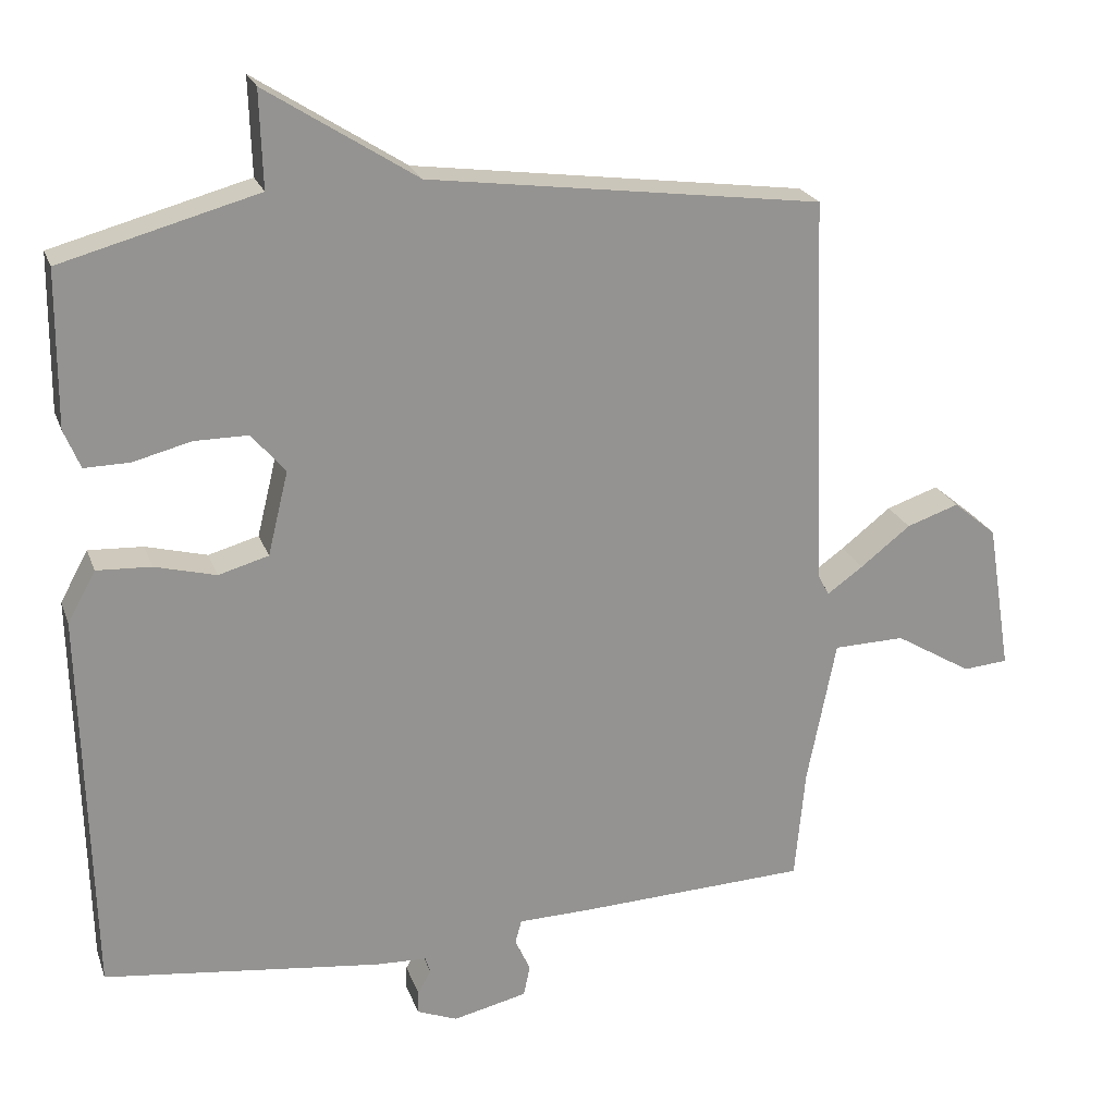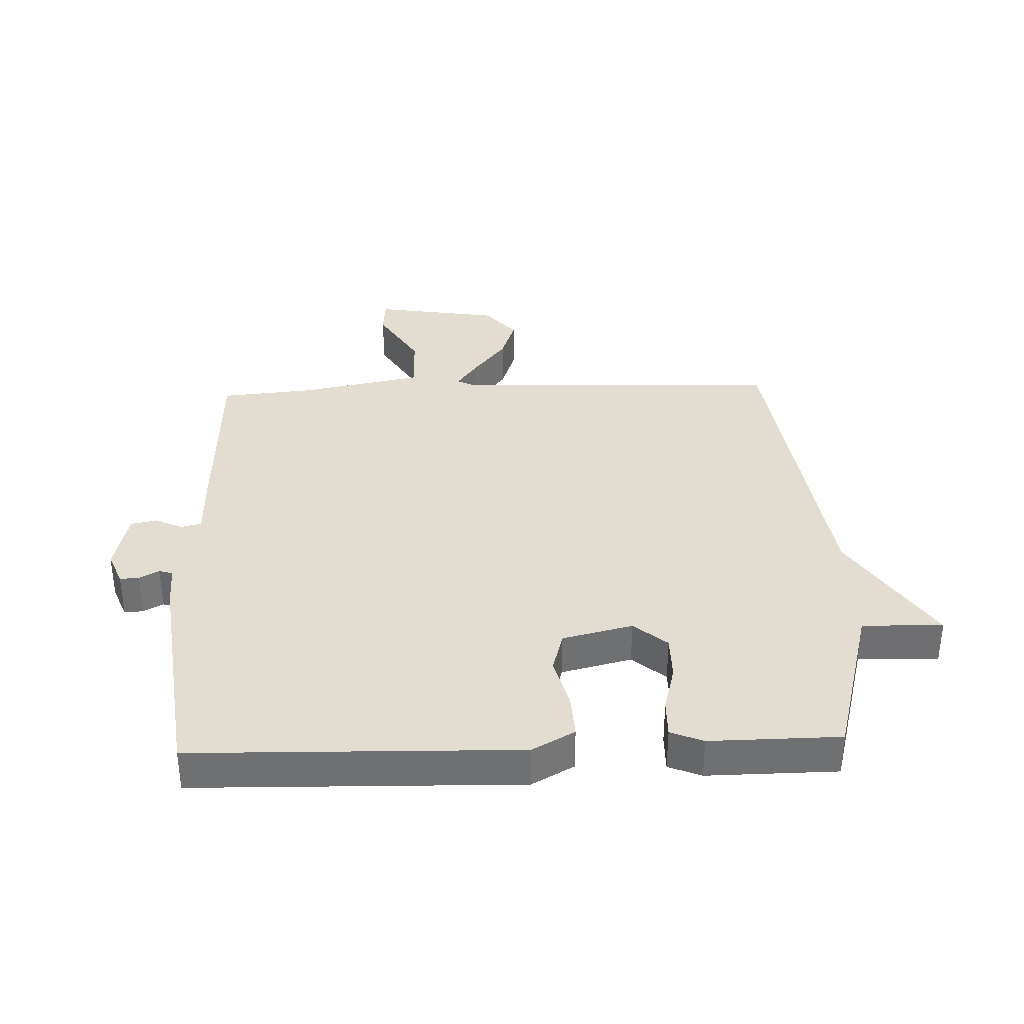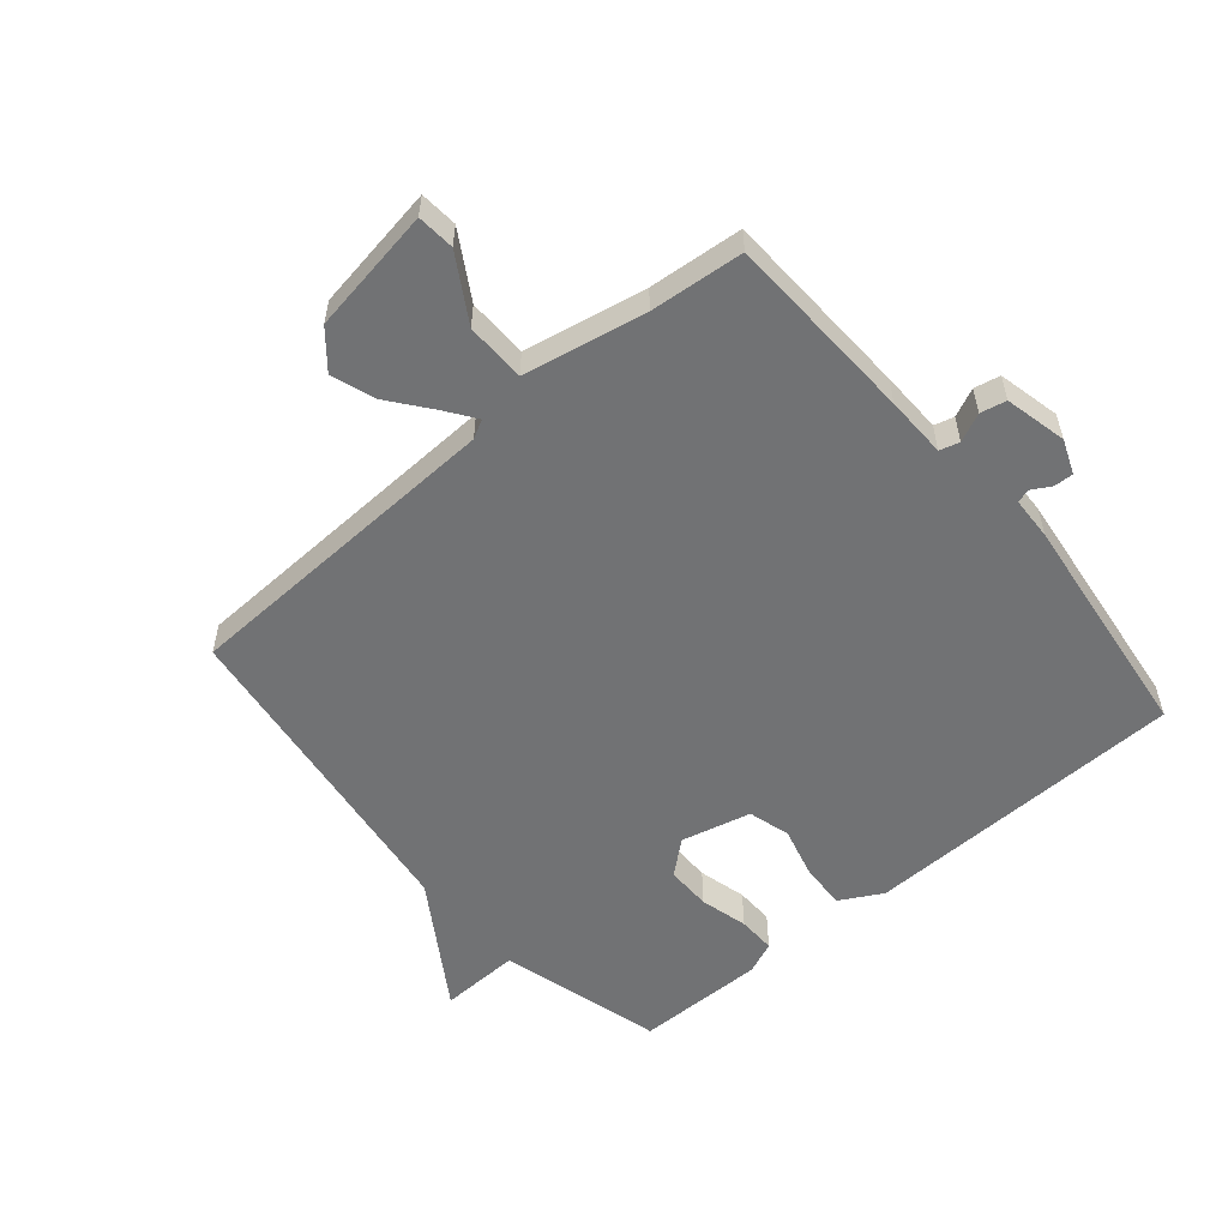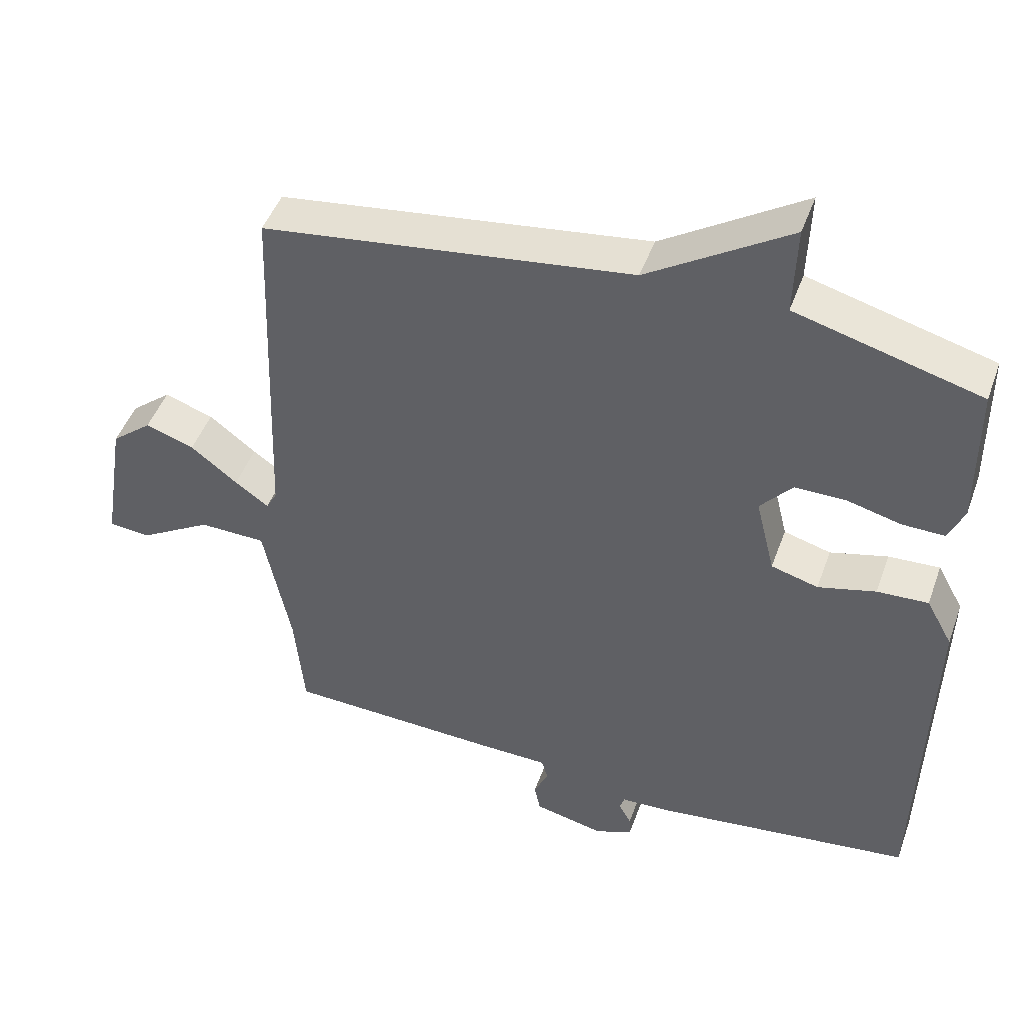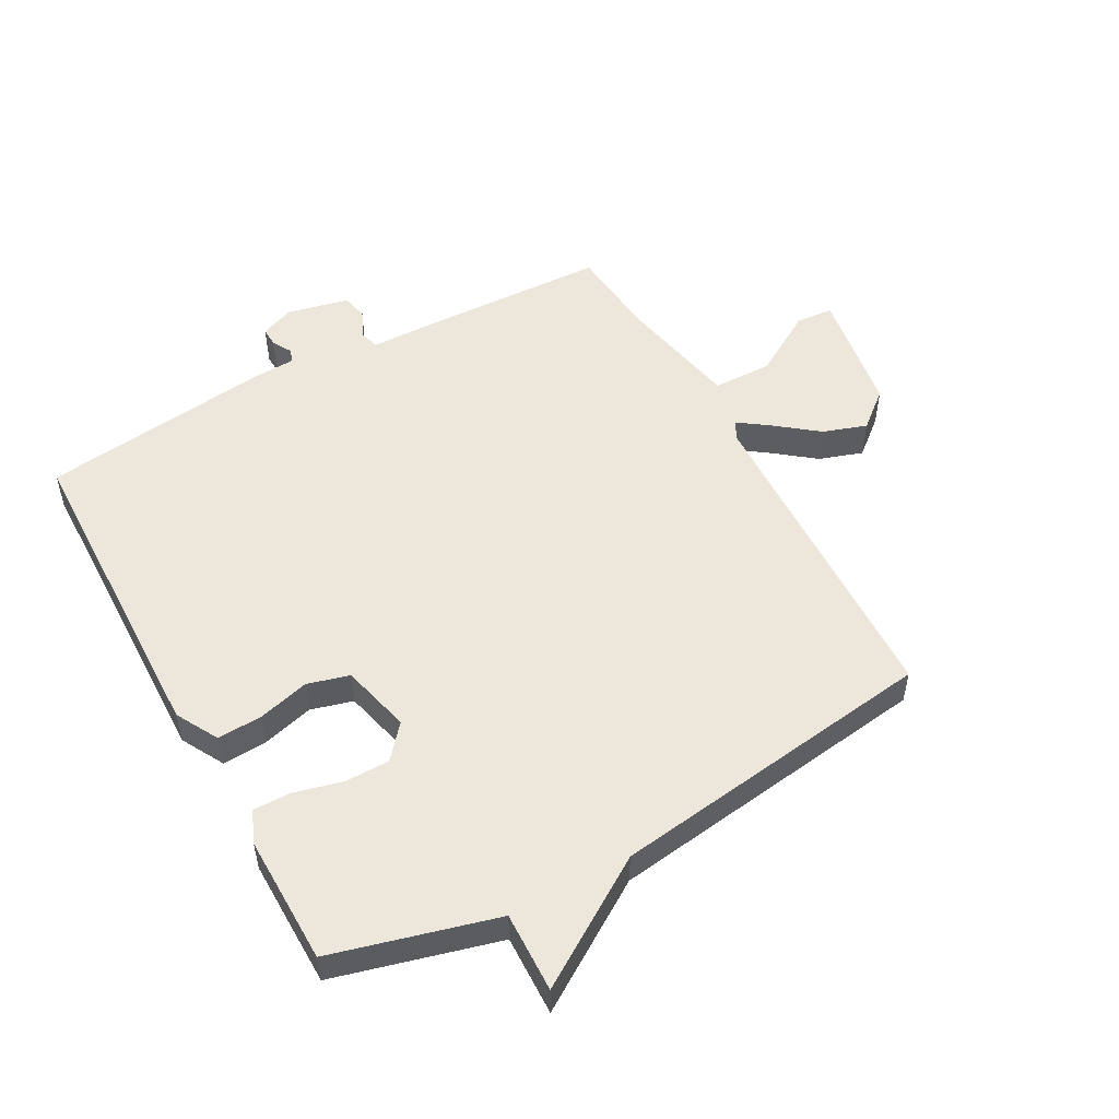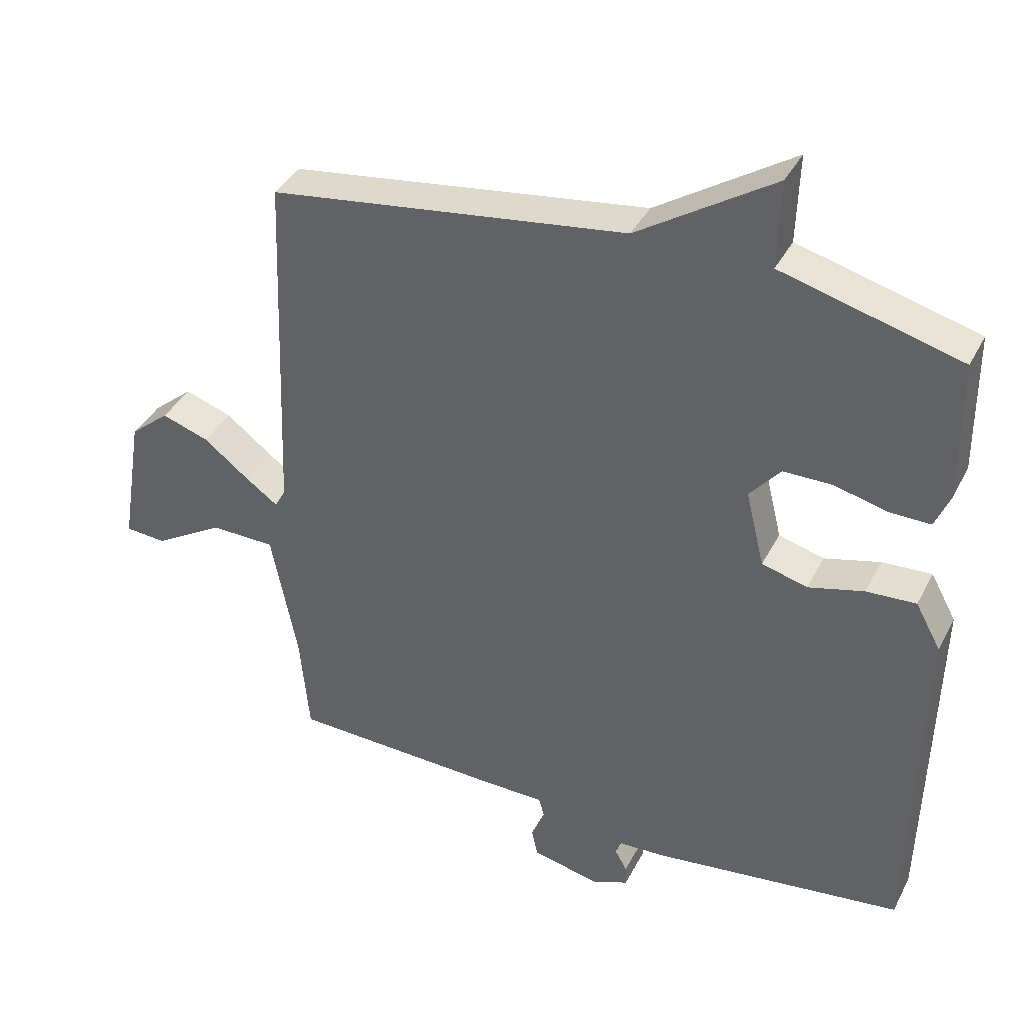
<metadata>
{"format":"obj","ext":"obj","renderer":"f3d","projection":"perspective","resolution":1024,"background":"white","views":[{"elev":22.9,"azim":-16.9,"up":"+Z"},{"elev":35.3,"azim":-92.1,"up":"+Y"},{"elev":-55.5,"azim":130.4,"up":"+Y"},{"elev":47.0,"azim":-160.6,"up":"+Z"},{"elev":52.2,"azim":-28.9,"up":"+Y"},{"elev":38.2,"azim":-155.1,"up":"+Z"}]}
</metadata>
<code>
v -0.5 0.07 -0.5
v -0.512 0.07 0.027
v -0.474 0.07 0.096
v -0.4 0.07 0.092
v -0.317 0.07 0.07
v -0.249 0.07 0.089
v -0.221 0.07 0.203
v -0.267 0.07 0.257
v -0.34 0.07 0.257
v -0.418 0.07 0.237
v -0.48 0.07 0.236
v -0.502 0.07 0.289
v -0.5 0.07 0.5
v -0.234 0.07 0.572
v -0.238 0.07 0.703
v -0.034 0.07 0.572
v 0.5 0.07 0.5
v 0.52 0.07 -0.035
v 0.536 0.07 -0.065
v 0.585 0.07 -0.03
v 0.653 0.07 0.023
v 0.724 0.07 0.047
v 0.783 0.07 -0.002
v 0.816 0.07 -0.206
v 0.755 0.07 -0.211
v 0.65 0.07 -0.148
v 0.553 0.07 -0.15
v 0.514 0.07 -0.348
v 0.5 0.07 -0.5
v 0.188 0.07 -0.512
v 0.088 0.07 -0.514
v 0.079 0.07 -0.546
v 0.1 0.07 -0.592
v 0.091 0.07 -0.634
v -0.01 0.07 -0.657
v -0.065 0.07 -0.635
v -0.064 0.07 -0.604
v -0.046 0.07 -0.572
v -0.053 0.07 -0.55
v -0.123 0.07 -0.547
v -0.5 0 -0.5
v -0.512 0 0.027
v -0.474 0 0.096
v -0.4 0 0.092
v -0.317 0 0.07
v -0.249 0 0.089
v -0.221 0 0.203
v -0.267 0 0.257
v -0.34 0 0.257
v -0.418 0 0.237
v -0.48 0 0.236
v -0.502 0 0.289
v -0.5 0 0.5
v -0.234 0 0.572
v -0.238 0 0.703
v -0.034 0 0.572
v 0.5 0 0.5
v 0.52 0 -0.035
v 0.536 0 -0.065
v 0.585 0 -0.03
v 0.653 0 0.023
v 0.724 0 0.047
v 0.783 0 -0.002
v 0.816 0 -0.206
v 0.755 0 -0.211
v 0.65 0 -0.148
v 0.553 0 -0.15
v 0.514 0 -0.348
v 0.5 0 -0.5
v 0.188 0 -0.512
v 0.088 0 -0.514
v 0.079 0 -0.546
v 0.1 0 -0.592
v 0.091 0 -0.634
v -0.01 0 -0.657
v -0.065 0 -0.635
v -0.064 0 -0.604
v -0.046 0 -0.572
v -0.053 0 -0.55
v -0.123 0 -0.547
f 3 4 5
f 2 3 5
f 1 2 5
f 40 1 5
f 39 40 5
f 36 37 38
f 35 36 38
f 34 35 38
f 33 34 38
f 32 33 38
f 31 32 38 39
f 28 29 30 31
f 39 5 6
f 31 39 6
f 28 31 6
f 27 28 6
f 24 25 26
f 23 24 26
f 22 23 26
f 21 22 26
f 20 21 26
f 19 20 26 27
f 27 6 7
f 19 27 7
f 18 19 7
f 18 7 8
f 17 18 8
f 16 17 8
f 14 15 16
f 13 14 16
f 12 13 16
f 11 12 16
f 10 11 16
f 9 10 16
f 8 9 16
f 45 44 43
f 45 43 42
f 45 42 41
f 45 41 80
f 45 80 79
f 78 77 76
f 78 76 75
f 78 75 74
f 78 74 73
f 78 73 72
f 79 78 72 71
f 71 70 69 68
f 46 45 79
f 46 79 71
f 46 71 68
f 46 68 67
f 66 65 64
f 66 64 63
f 66 63 62
f 66 62 61
f 66 61 60
f 67 66 60 59
f 47 46 67
f 47 67 59
f 47 59 58
f 48 47 58
f 48 58 57
f 48 57 56
f 56 55 54
f 56 54 53
f 56 53 52
f 56 52 51
f 56 51 50
f 56 50 49
f 56 49 48
f 1 41 42 2
f 2 42 43 3
f 3 43 44 4
f 4 44 45 5
f 5 45 46 6
f 6 46 47 7
f 7 47 48 8
f 8 48 49 9
f 9 49 50 10
f 10 50 51 11
f 11 51 52 12
f 12 52 53 13
f 13 53 54 14
f 14 54 55 15
f 15 55 56 16
f 16 56 57 17
f 17 57 58 18
f 18 58 59 19
f 19 59 60 20
f 20 60 61 21
f 21 61 62 22
f 22 62 63 23
f 23 63 64 24
f 24 64 65 25
f 25 65 66 26
f 26 66 67 27
f 27 67 68 28
f 28 68 69 29
f 29 69 70 30
f 30 70 71 31
f 31 71 72 32
f 32 72 73 33
f 33 73 74 34
f 34 74 75 35
f 35 75 76 36
f 36 76 77 37
f 37 77 78 38
f 38 78 79 39
f 39 79 80 40
f 40 80 41 1

</code>
